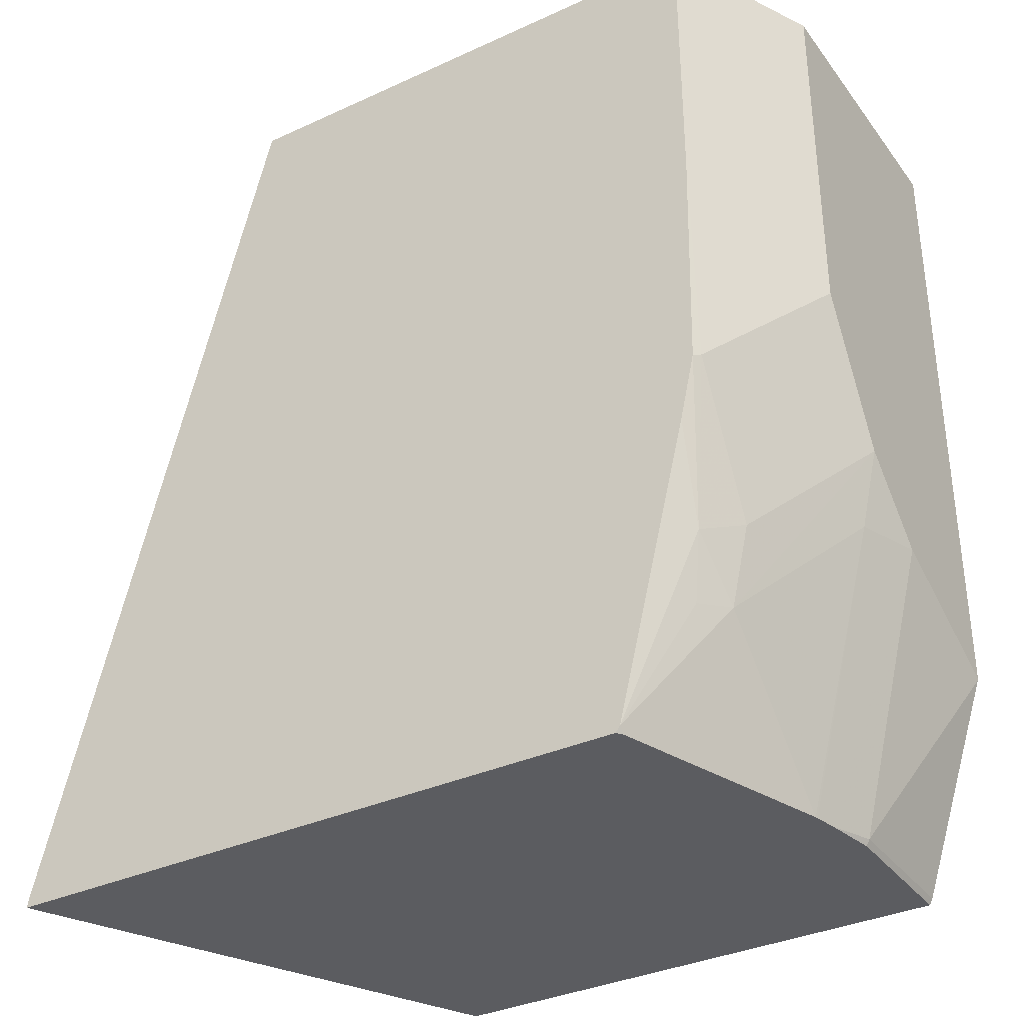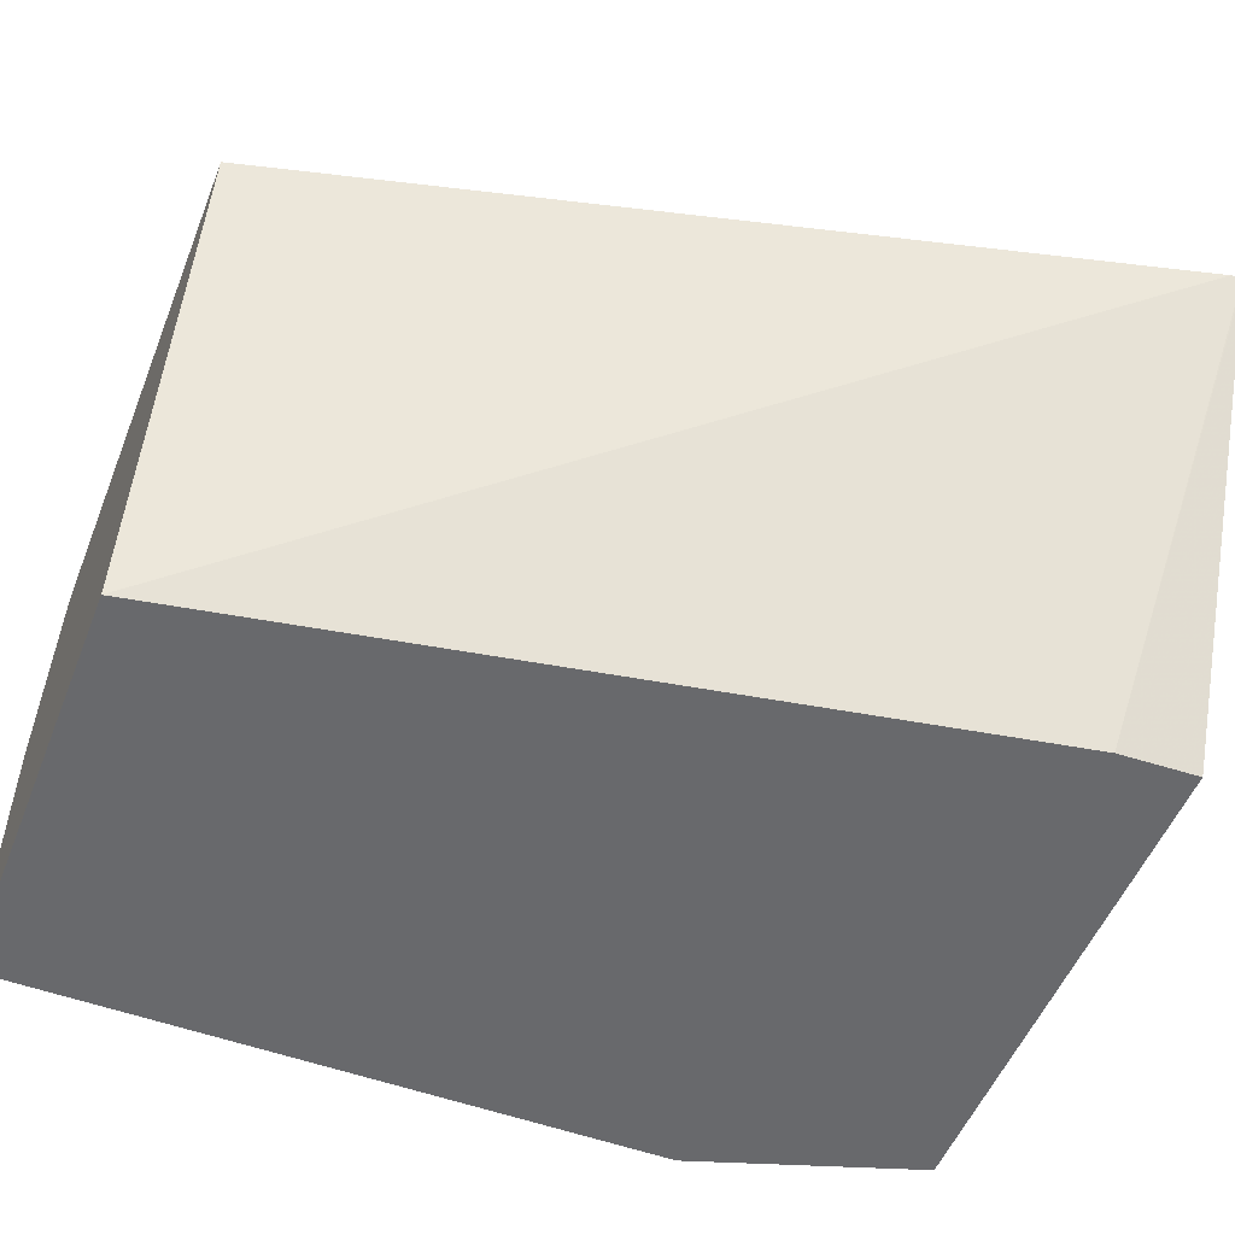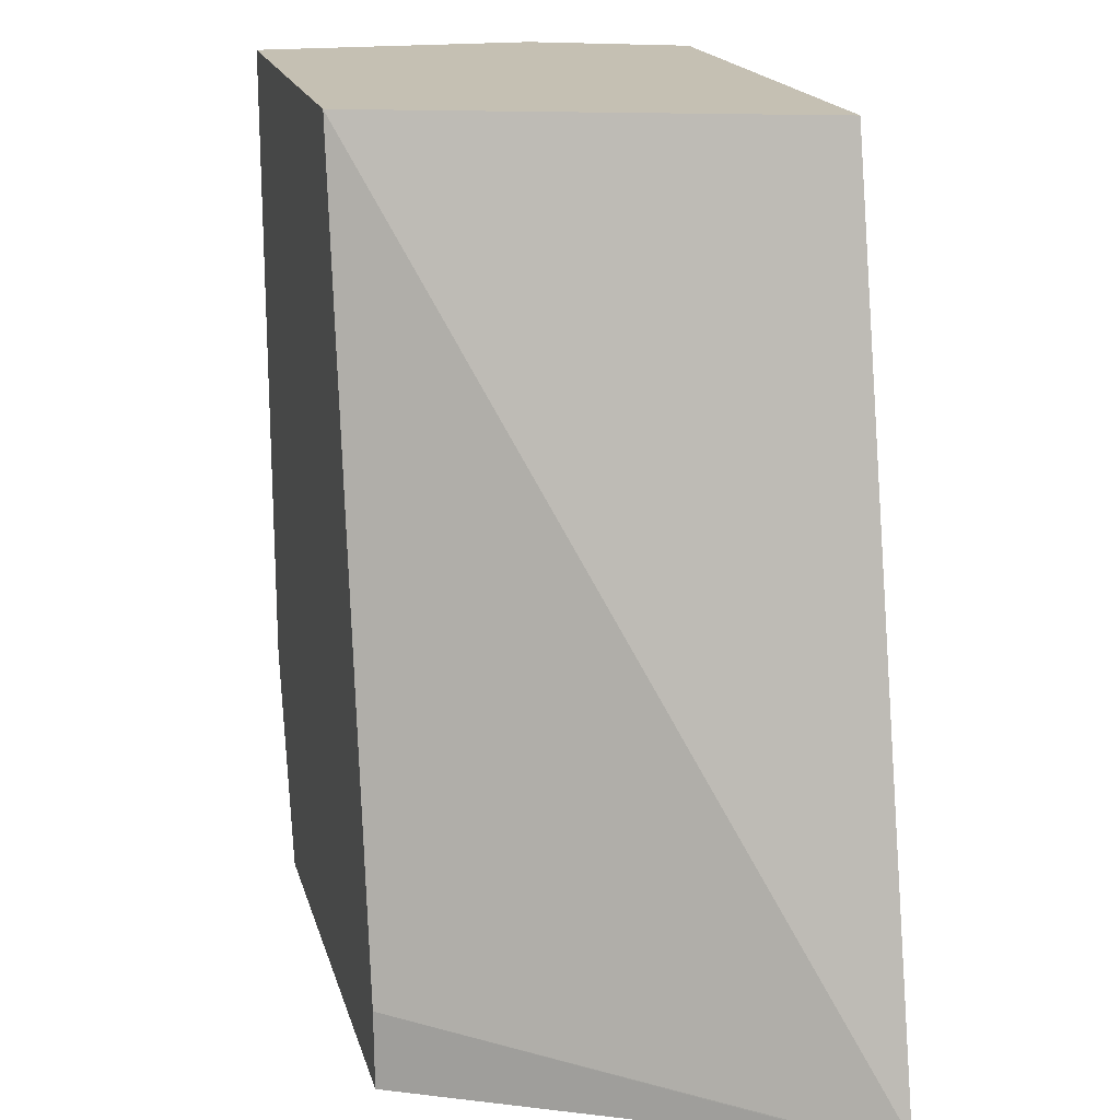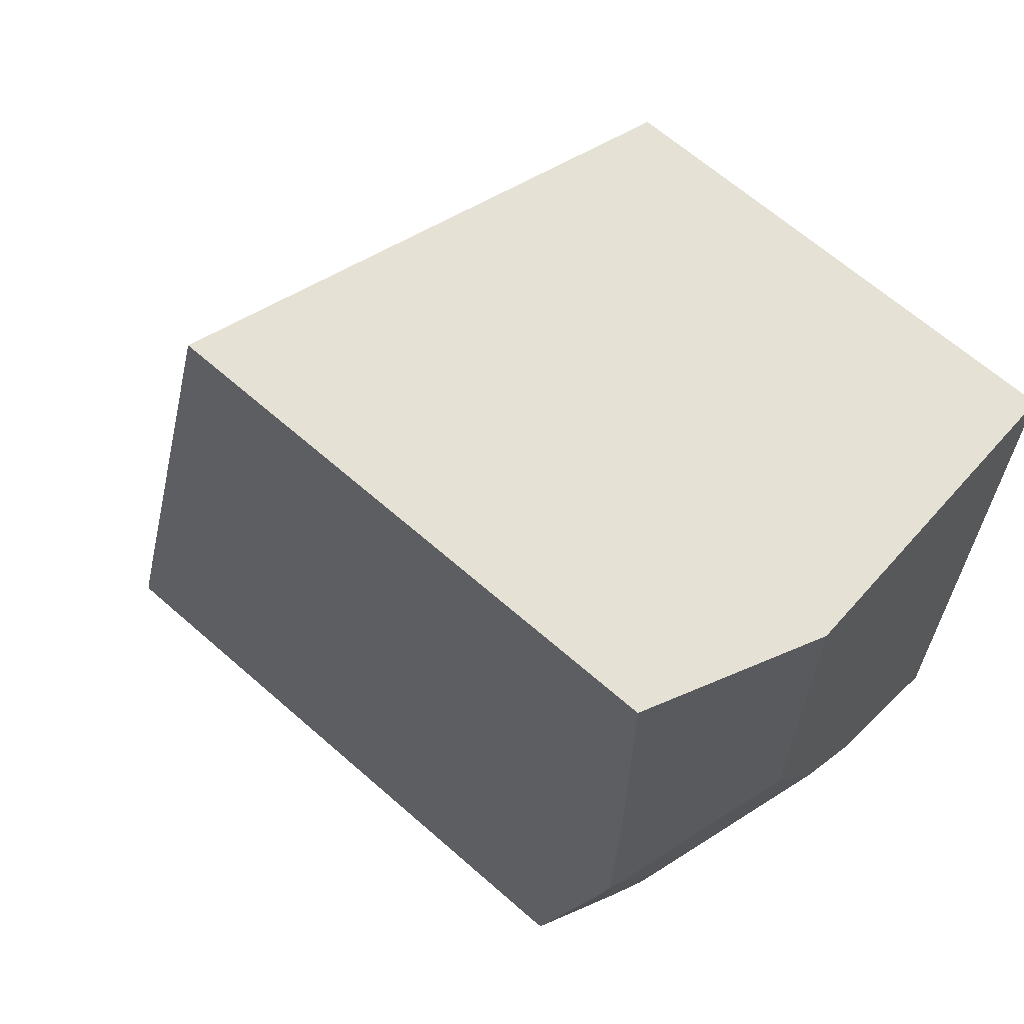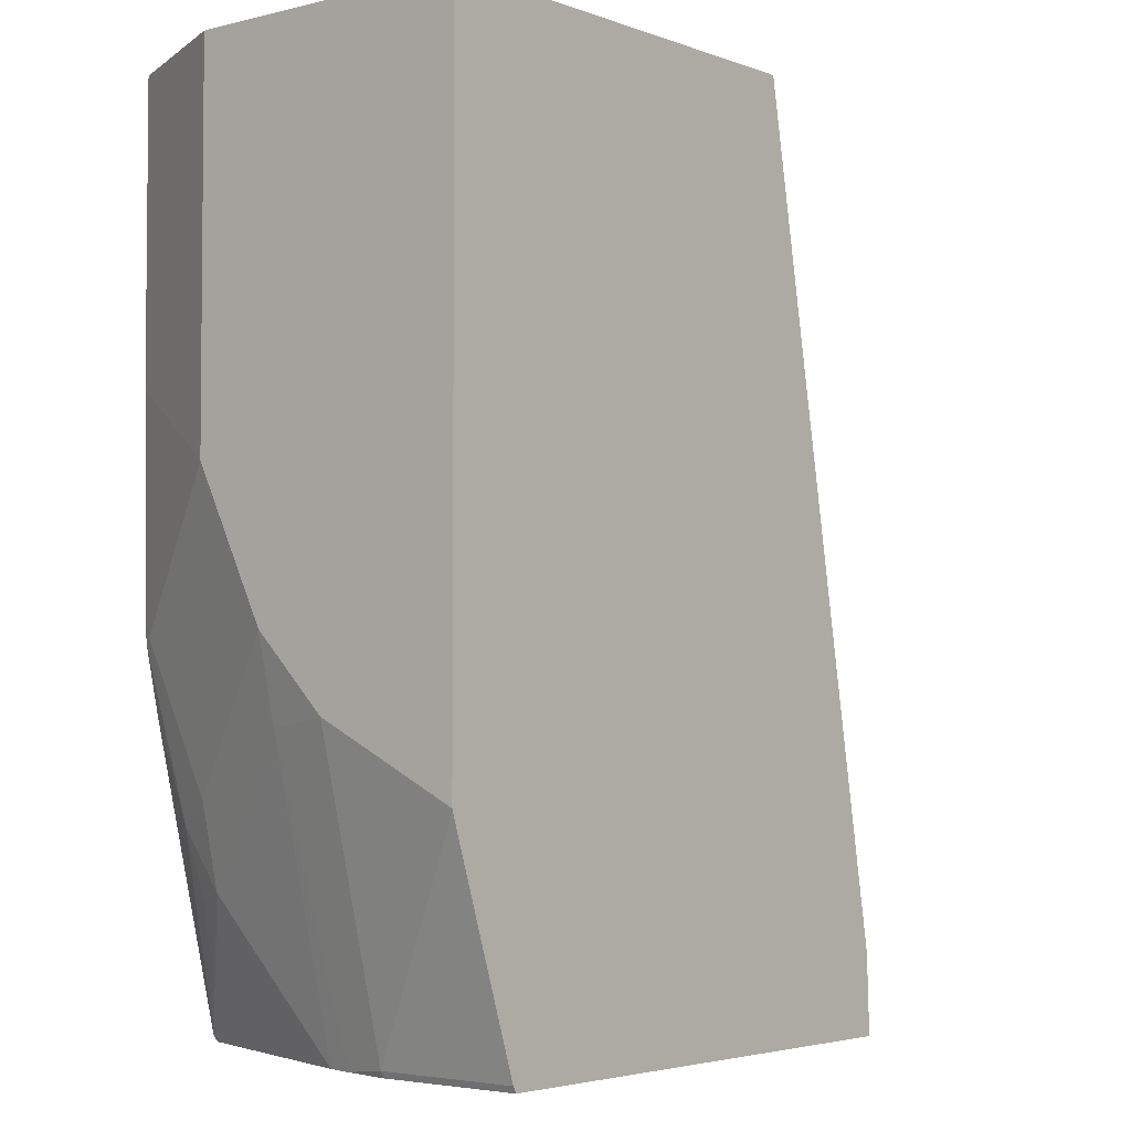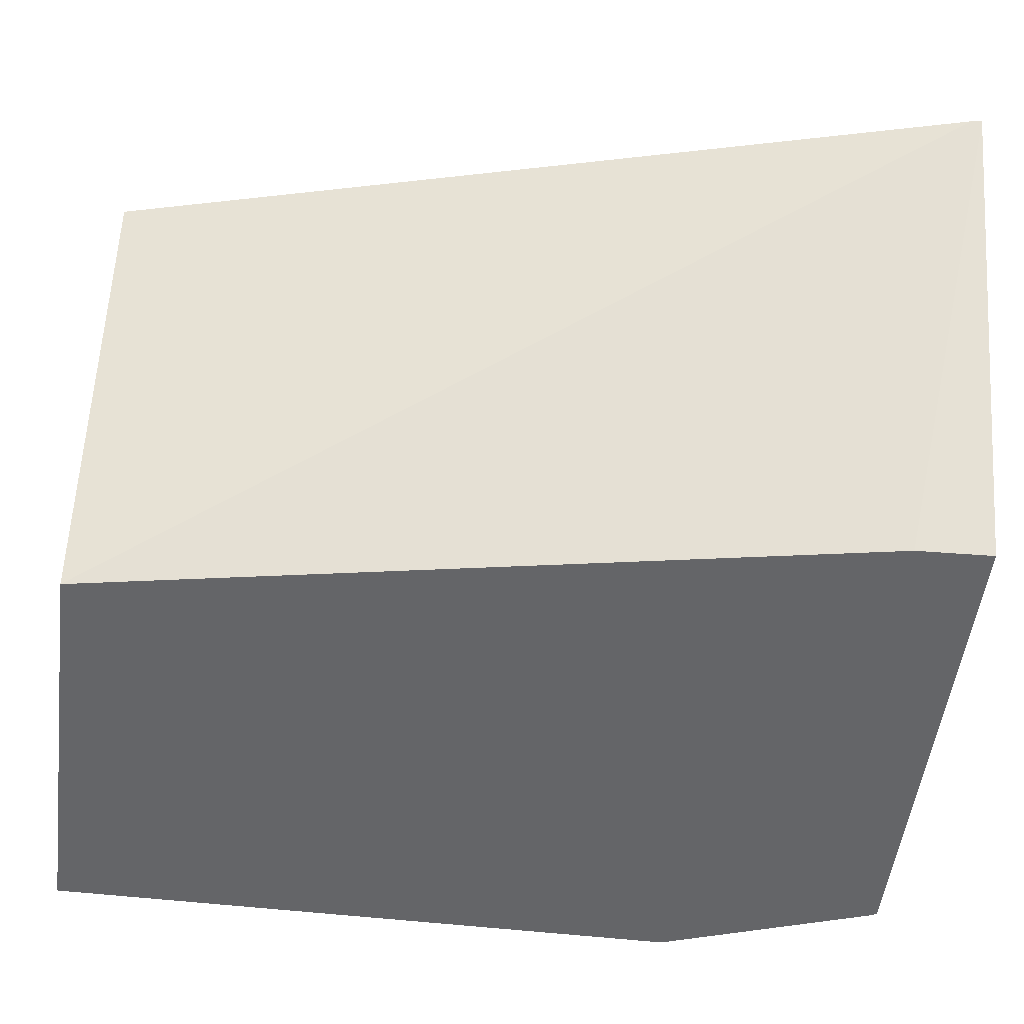
<metadata>
{"format":"obj","ext":"obj","renderer":"f3d","projection":"perspective","resolution":1024,"background":"white","views":[{"elev":-34.9,"azim":31.5,"up":"+Y"},{"elev":-52.7,"azim":-111.5,"up":"+Z"},{"elev":18.1,"azim":-104.0,"up":"+Y"},{"elev":65.0,"azim":41.5,"up":"+Y"},{"elev":-3.7,"azim":129.6,"up":"+Y"},{"elev":-51.6,"azim":-97.3,"up":"+Z"}]}
</metadata>
<code>
v 0.1031 -0.6603 0.13
v 0.1044 -0.6603 0.1274
v 0.2908 -0.6603 0.13
v 0.1036 -0.6571 0.13
v 0.1699 -0.6372 0.0004541
v 0.1689 -0.6603 0.0004541
v 0.292 -0.6603 0.1283
v 0.292 -0.6585 0.13
v 0.1686 -0.4014 0.13
v 0.2124 -0.4014 0.0004541
v 0.3177 -0.6603 0.0004541
v 0.3133 -0.6603 0.06454
v 0.3133 -0.6186 0.1062
v 0.308 -0.6213 0.1168
v 0.3115 -0.6018 0.1204
v 0.313 -0.5731 0.13
v 0.3186 -0.4014 0.13
v 0.3398 -0.4014 0.0004541
v 0.3186 -0.6584 0.0004541
v 0.3177 -0.6603 0.04249
v 0.3135 -0.6603 0.06373
v 0.3345 -0.5761 0.06373
v 0.3398 -0.5522 0.06373
v 0.3186 -0.5947 0.1062
v 0.3186 -0.5522 0.1274
v 0.3173 -0.5535 0.13
v 0.3398 -0.4014 0.08495
v 0.3186 -0.486 0.13
v 0.3398 -0.5943 0.0004541
v 0.3186 -0.6584 0.04249
v 0.3397 -0.5948 0.0004541
v 0.3149 -0.6603 0.05716
v 0.3398 -0.5735 0.04249
v 0.3398 -0.5098 0.08495
f 15 24 25
f 15 25 26
f 9 18 10
f 13 15 14
f 17 28 34
f 15 26 16
f 13 24 15
f 11 19 30
f 13 22 23
f 12 22 13
f 12 21 22
f 11 30 20
f 17 34 27
f 13 23 24
f 18 27 34
f 30 31 33
f 18 23 33
f 18 33 29
f 19 31 30
f 20 30 32
f 21 32 22
f 22 33 23
f 22 32 33
f 23 25 24
f 23 34 25
f 25 34 28
f 25 28 26
f 29 33 31
f 30 33 32
f 9 27 18
f 18 34 23
f 9 17 27
f 1 12 7
f 8 14 15
f 8 15 16
f 1 2 6
f 1 6 11
f 1 11 20
f 1 20 32
f 1 32 21
f 1 21 12
f 1 3 8
f 1 8 16
f 1 16 26
f 1 26 28
f 1 28 17
f 1 17 9
f 1 9 4
f 1 7 3
f 1 5 2
f 8 13 14
f 1 4 5
f 8 12 13
f 7 12 8
f 5 11 6
f 5 19 11
f 5 29 31
f 5 31 19
f 5 18 29
f 5 10 18
f 4 10 5
f 4 9 10
f 3 7 8
f 2 5 6

</code>
